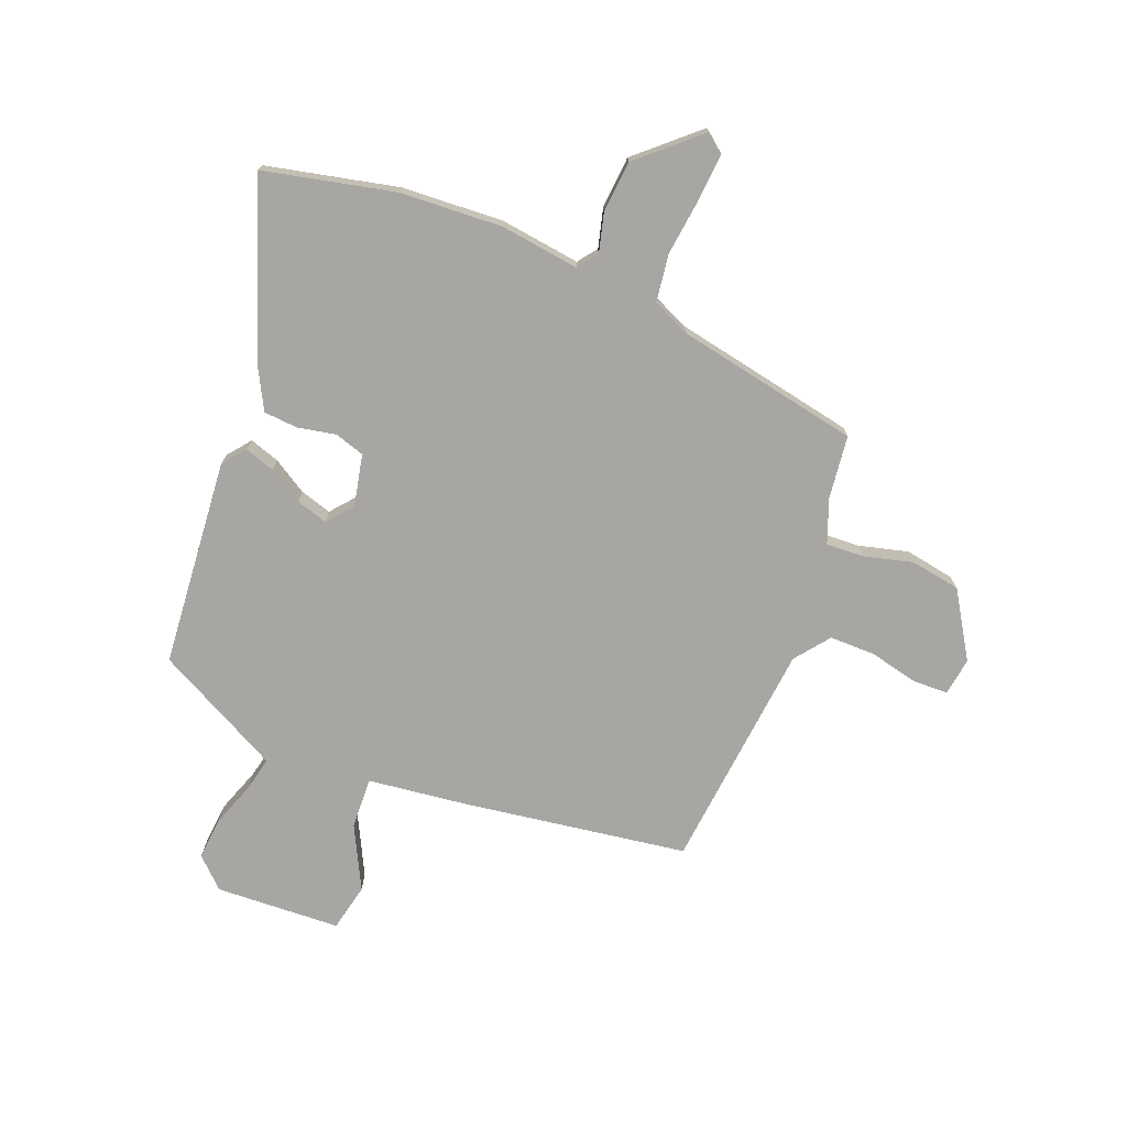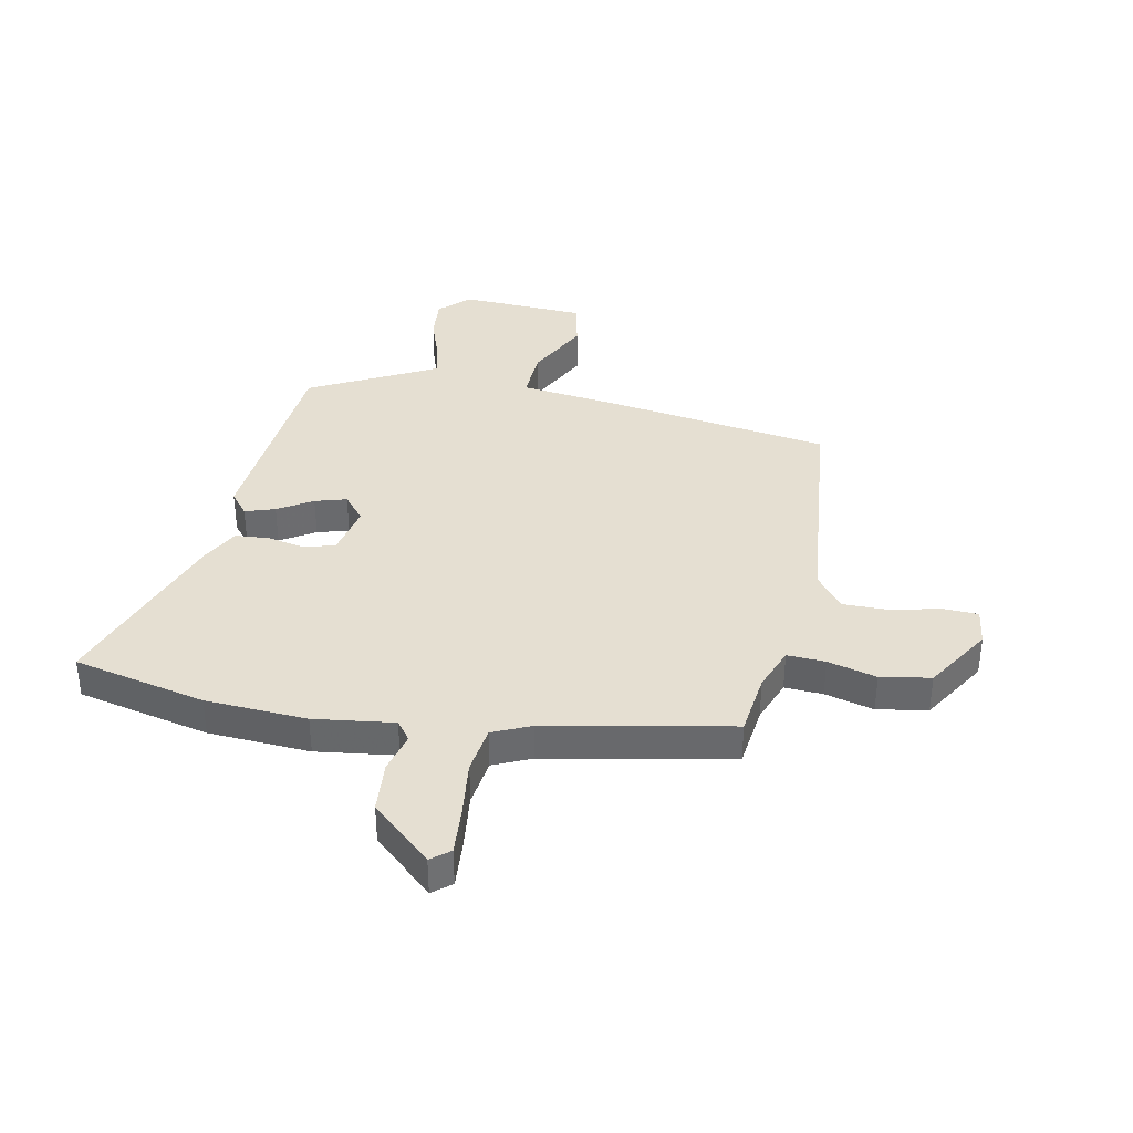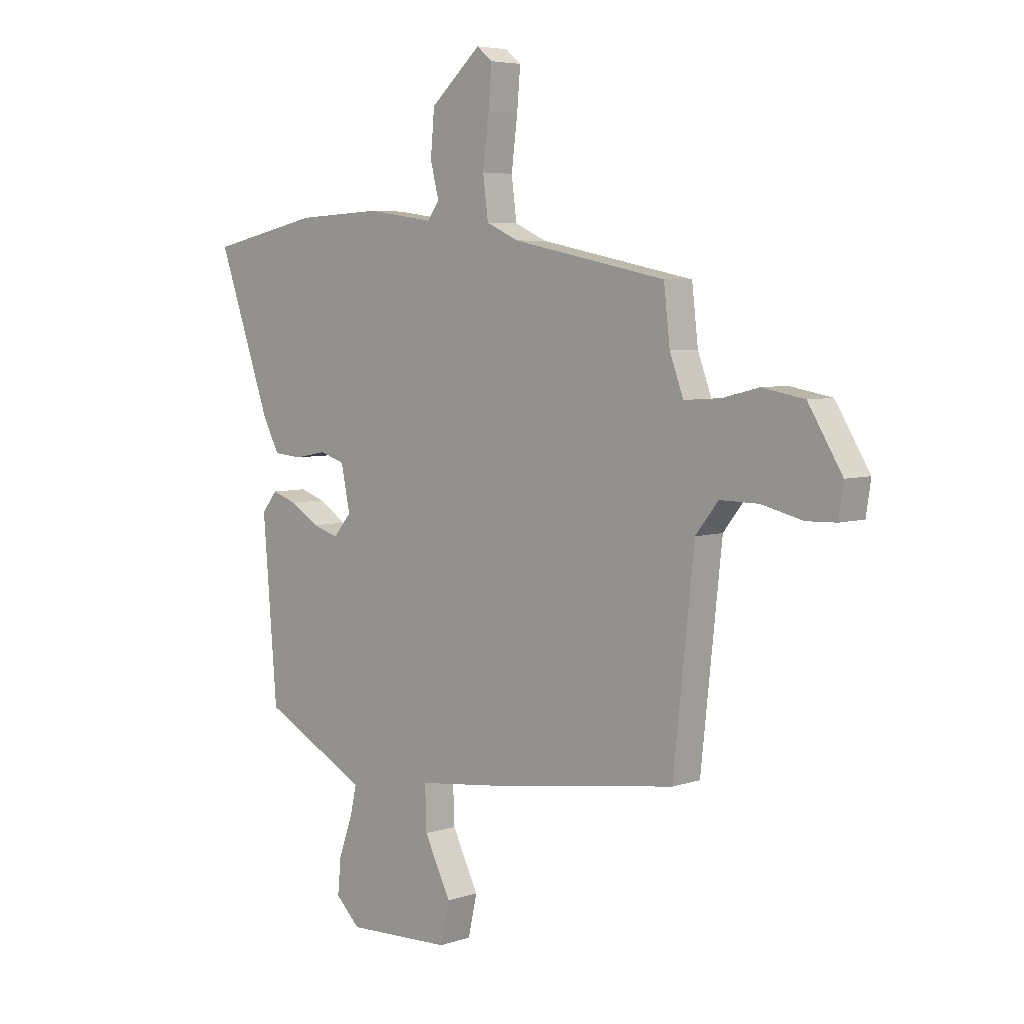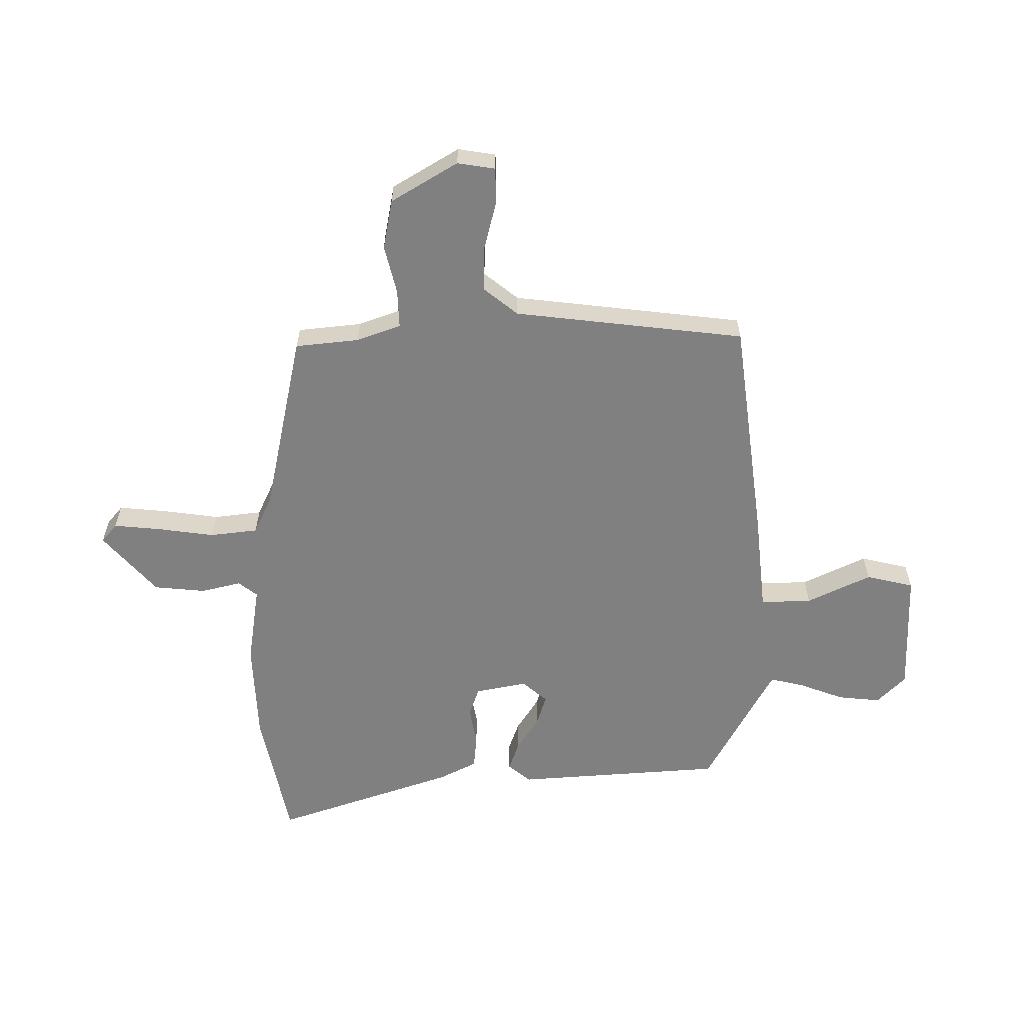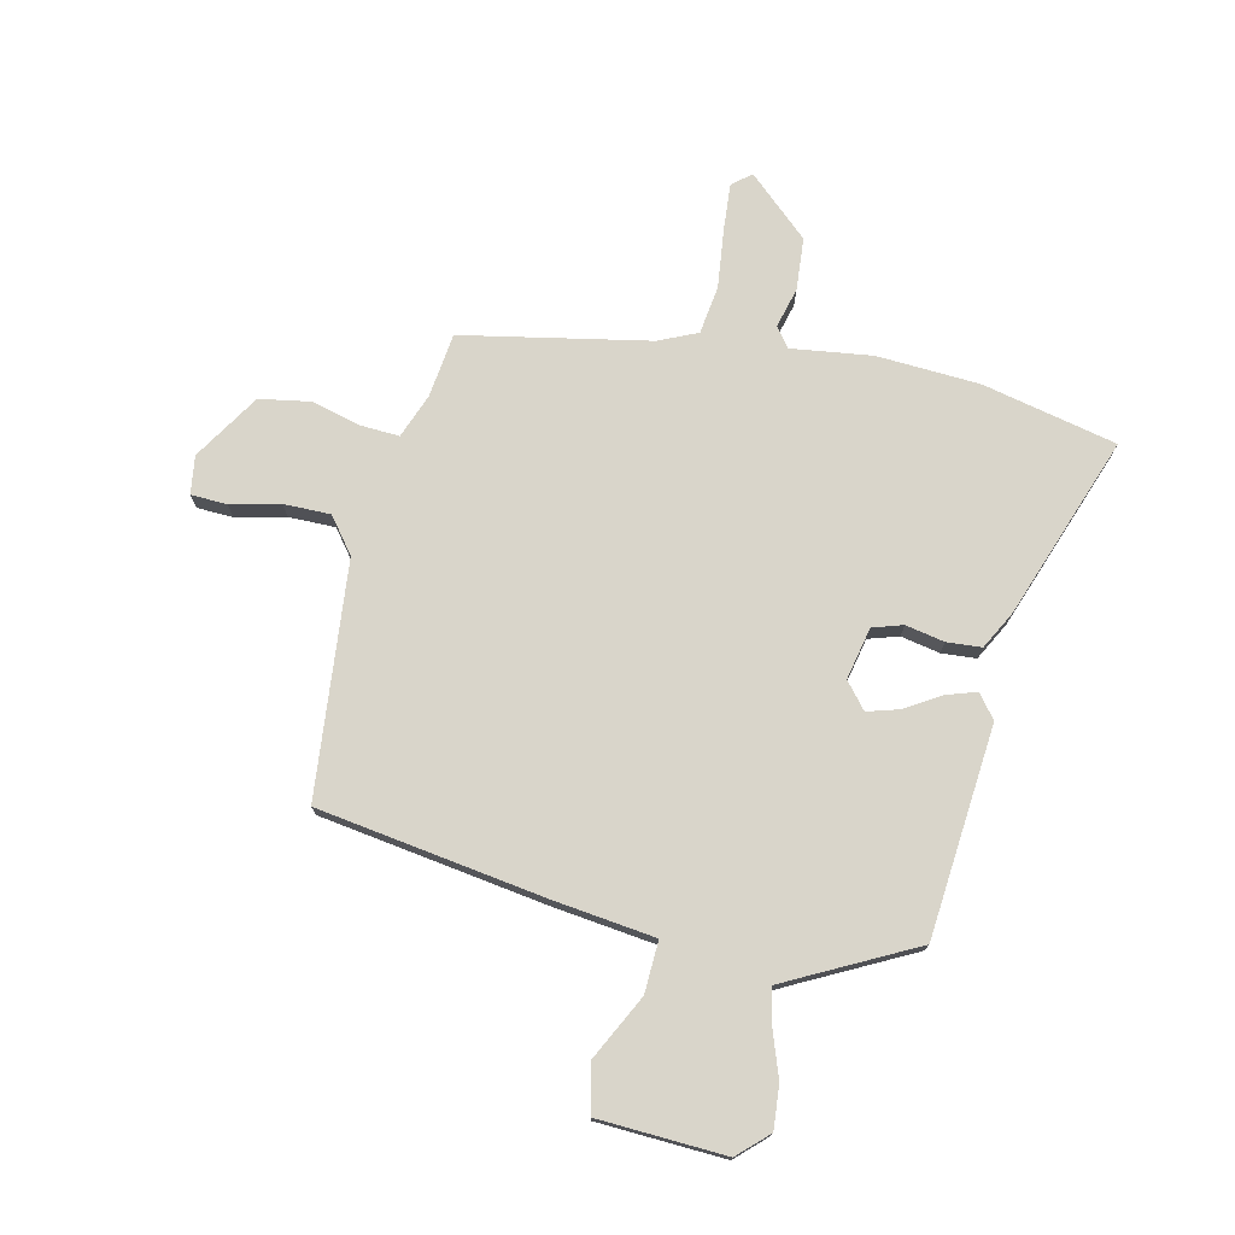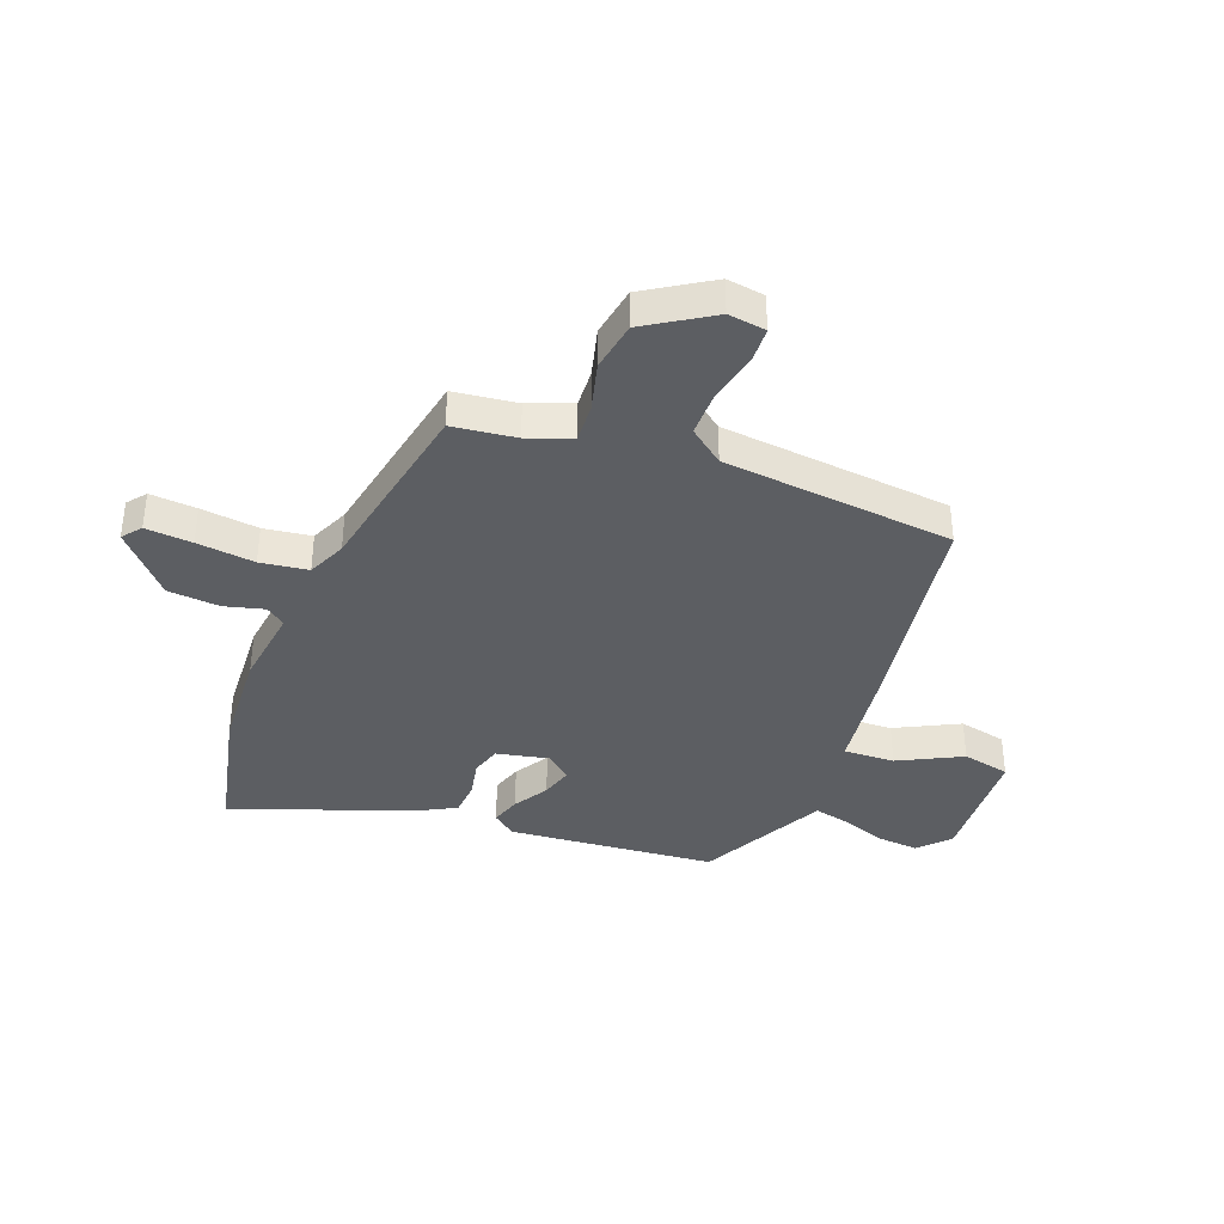
<metadata>
{"format":"obj","ext":"obj","renderer":"f3d","projection":"perspective","resolution":1024,"background":"white","views":[{"elev":-74.1,"azim":-21.2,"up":"+Y"},{"elev":37.3,"azim":11.7,"up":"+Y"},{"elev":5.4,"azim":44.1,"up":"+Z"},{"elev":-60.0,"azim":89.7,"up":"+Y"},{"elev":74.6,"azim":-166.8,"up":"+Y"},{"elev":-38.2,"azim":69.6,"up":"+Y"}]}
</metadata>
<code>
v -0.625 0.07 0.473
v -0.389 0.07 0.524
v -0.208 0.07 0.533
v -0.066 0.07 0.513
v -0.04 0.07 0.547
v -0.058 0.07 0.618
v -0.05 0.07 0.71
v 0.057 0.07 0.805
v 0.09 0.07 0.778
v 0.083 0.07 0.695
v 0.07 0.07 0.592
v 0.081 0.07 0.507
v 0.149 0.07 0.476
v 0.476 0.07 0.41
v 0.489 0.07 0.297
v 0.518 0.07 0.219
v 0.586 0.07 0.222
v 0.673 0.07 0.244
v 0.762 0.07 0.228
v 0.834 0.07 0.111
v 0.824 0.07 0.044
v 0.761 0.07 0.042
v 0.674 0.07 0.063
v 0.592 0.07 0.064
v 0.544 0.07 0.003
v 0.5 0.07 -0.408
v 0.101 0.07 -0.465
v -0.078 0.07 -0.486
v -0.075 0.07 -0.577
v -0.019 0.07 -0.69
v -0.038 0.07 -0.775
v -0.261 0.07 -0.784
v -0.313 0.07 -0.734
v -0.306 0.07 -0.658
v -0.277 0.07 -0.578
v -0.263 0.07 -0.517
v -0.302 0.07 -0.496
v -0.487 0.07 -0.399
v -0.517 0.07 -0.028
v -0.484 0.07 0.013
v -0.431 0.07 -0.005
v -0.37 0.07 -0.043
v -0.314 0.07 -0.06
v -0.276 0.07 -0.015
v -0.295 0.07 0.077
v -0.348 0.07 0.094
v -0.416 0.07 0.081
v -0.477 0.07 0.086
v -0.512 0.07 0.153
v -0.625 0 0.473
v -0.389 0 0.524
v -0.208 0 0.533
v -0.066 0 0.513
v -0.04 0 0.547
v -0.058 0 0.618
v -0.05 0 0.71
v 0.057 0 0.805
v 0.09 0 0.778
v 0.083 0 0.695
v 0.07 0 0.592
v 0.081 0 0.507
v 0.149 0 0.476
v 0.476 0 0.41
v 0.489 0 0.297
v 0.518 0 0.219
v 0.586 0 0.222
v 0.673 0 0.244
v 0.762 0 0.228
v 0.834 0 0.111
v 0.824 0 0.044
v 0.761 0 0.042
v 0.674 0 0.063
v 0.592 0 0.064
v 0.544 0 0.003
v 0.5 0 -0.408
v 0.101 0 -0.465
v -0.078 0 -0.486
v -0.075 0 -0.577
v -0.019 0 -0.69
v -0.038 0 -0.775
v -0.261 0 -0.784
v -0.313 0 -0.734
v -0.306 0 -0.658
v -0.277 0 -0.578
v -0.263 0 -0.517
v -0.302 0 -0.496
v -0.487 0 -0.399
v -0.517 0 -0.028
v -0.484 0 0.013
v -0.431 0 -0.005
v -0.37 0 -0.043
v -0.314 0 -0.06
v -0.276 0 -0.015
v -0.295 0 0.077
v -0.348 0 0.094
v -0.416 0 0.081
v -0.477 0 0.086
v -0.512 0 0.153
f 2 3 4
f 1 2 4
f 49 1 4
f 48 49 4
f 47 48 4
f 46 47 4
f 45 46 4 5
f 44 45 5
f 40 41 42
f 39 40 42
f 38 39 42
f 37 38 42
f 36 37 42 43
f 33 34 35
f 32 33 35
f 31 32 35
f 30 31 35
f 29 30 35
f 28 29 35 36
f 25 26 27 28
f 36 43 44
f 28 36 44
f 25 28 44
f 24 25 44
f 21 22 23
f 20 21 23
f 19 20 23
f 18 19 23
f 17 18 23
f 16 17 23 24
f 13 14 15
f 12 13 15 16
f 9 10 11
f 8 9 11
f 7 8 11
f 6 7 11
f 5 6 11
f 5 11 12
f 16 24 44
f 12 16 44
f 5 12 44
f 53 52 51
f 53 51 50
f 53 50 98
f 53 98 97
f 53 97 96
f 53 96 95
f 54 53 95 94
f 54 94 93
f 91 90 89
f 91 89 88
f 91 88 87
f 91 87 86
f 92 91 86 85
f 84 83 82
f 84 82 81
f 84 81 80
f 84 80 79
f 84 79 78
f 85 84 78 77
f 77 76 75 74
f 93 92 85
f 93 85 77
f 93 77 74
f 93 74 73
f 72 71 70
f 72 70 69
f 72 69 68
f 72 68 67
f 72 67 66
f 73 72 66 65
f 64 63 62
f 65 64 62 61
f 60 59 58
f 60 58 57
f 60 57 56
f 60 56 55
f 60 55 54
f 61 60 54
f 93 73 65
f 93 65 61
f 93 61 54
f 1 50 51 2
f 2 51 52 3
f 3 52 53 4
f 4 53 54 5
f 5 54 55 6
f 6 55 56 7
f 7 56 57 8
f 8 57 58 9
f 9 58 59 10
f 10 59 60 11
f 11 60 61 12
f 12 61 62 13
f 13 62 63 14
f 14 63 64 15
f 15 64 65 16
f 16 65 66 17
f 17 66 67 18
f 18 67 68 19
f 19 68 69 20
f 20 69 70 21
f 21 70 71 22
f 22 71 72 23
f 23 72 73 24
f 24 73 74 25
f 25 74 75 26
f 26 75 76 27
f 27 76 77 28
f 28 77 78 29
f 29 78 79 30
f 30 79 80 31
f 31 80 81 32
f 32 81 82 33
f 33 82 83 34
f 34 83 84 35
f 35 84 85 36
f 36 85 86 37
f 37 86 87 38
f 38 87 88 39
f 39 88 89 40
f 40 89 90 41
f 41 90 91 42
f 42 91 92 43
f 43 92 93 44
f 44 93 94 45
f 45 94 95 46
f 46 95 96 47
f 47 96 97 48
f 48 97 98 49
f 49 98 50 1

</code>
